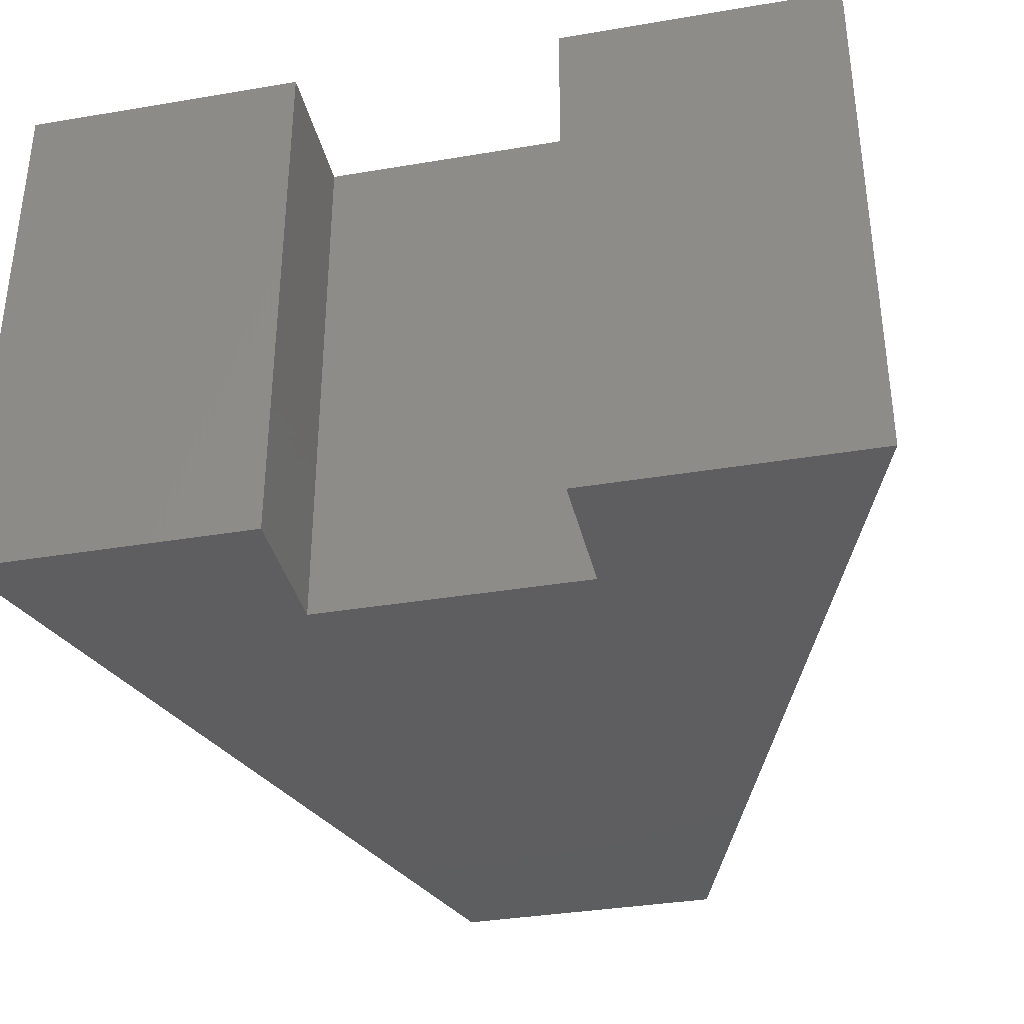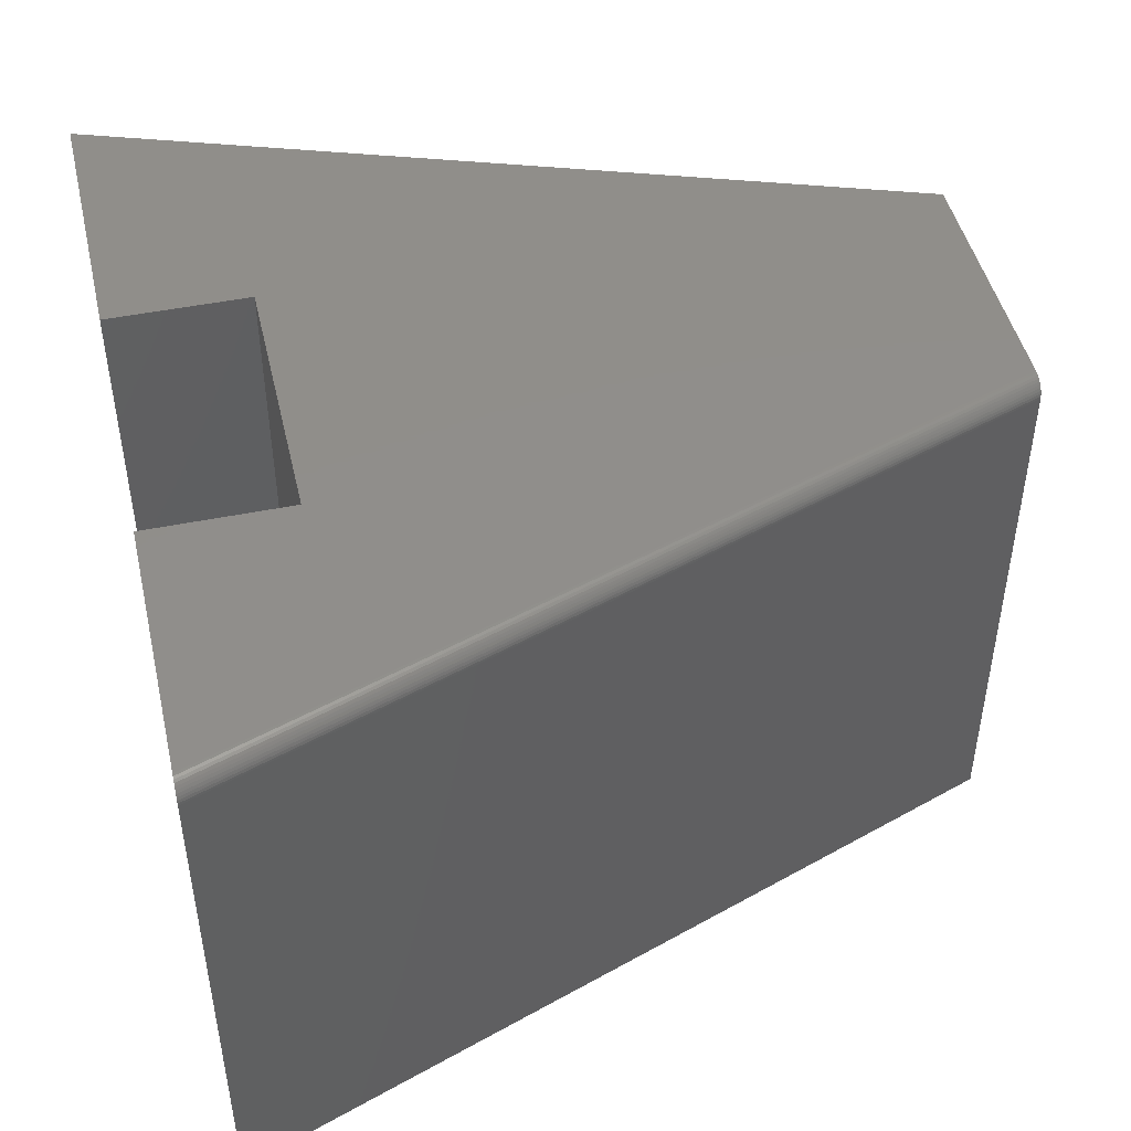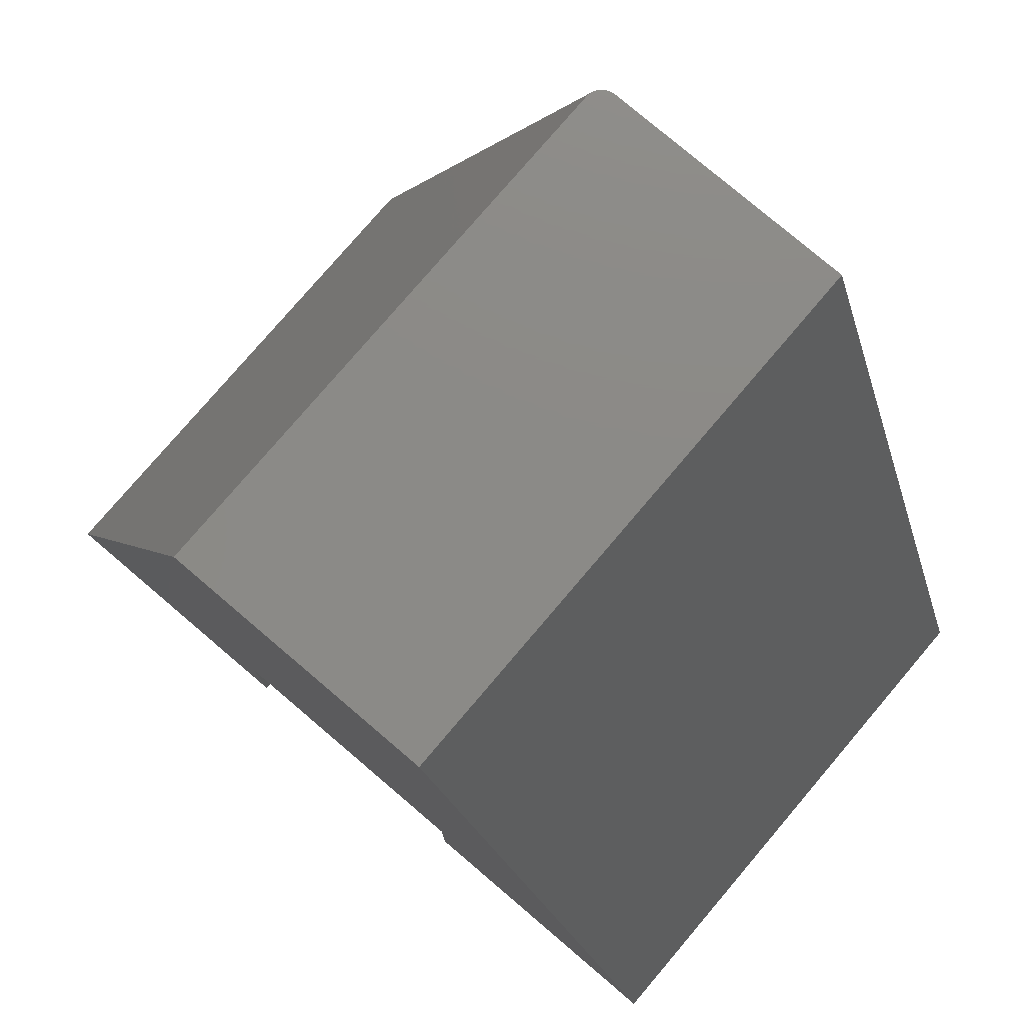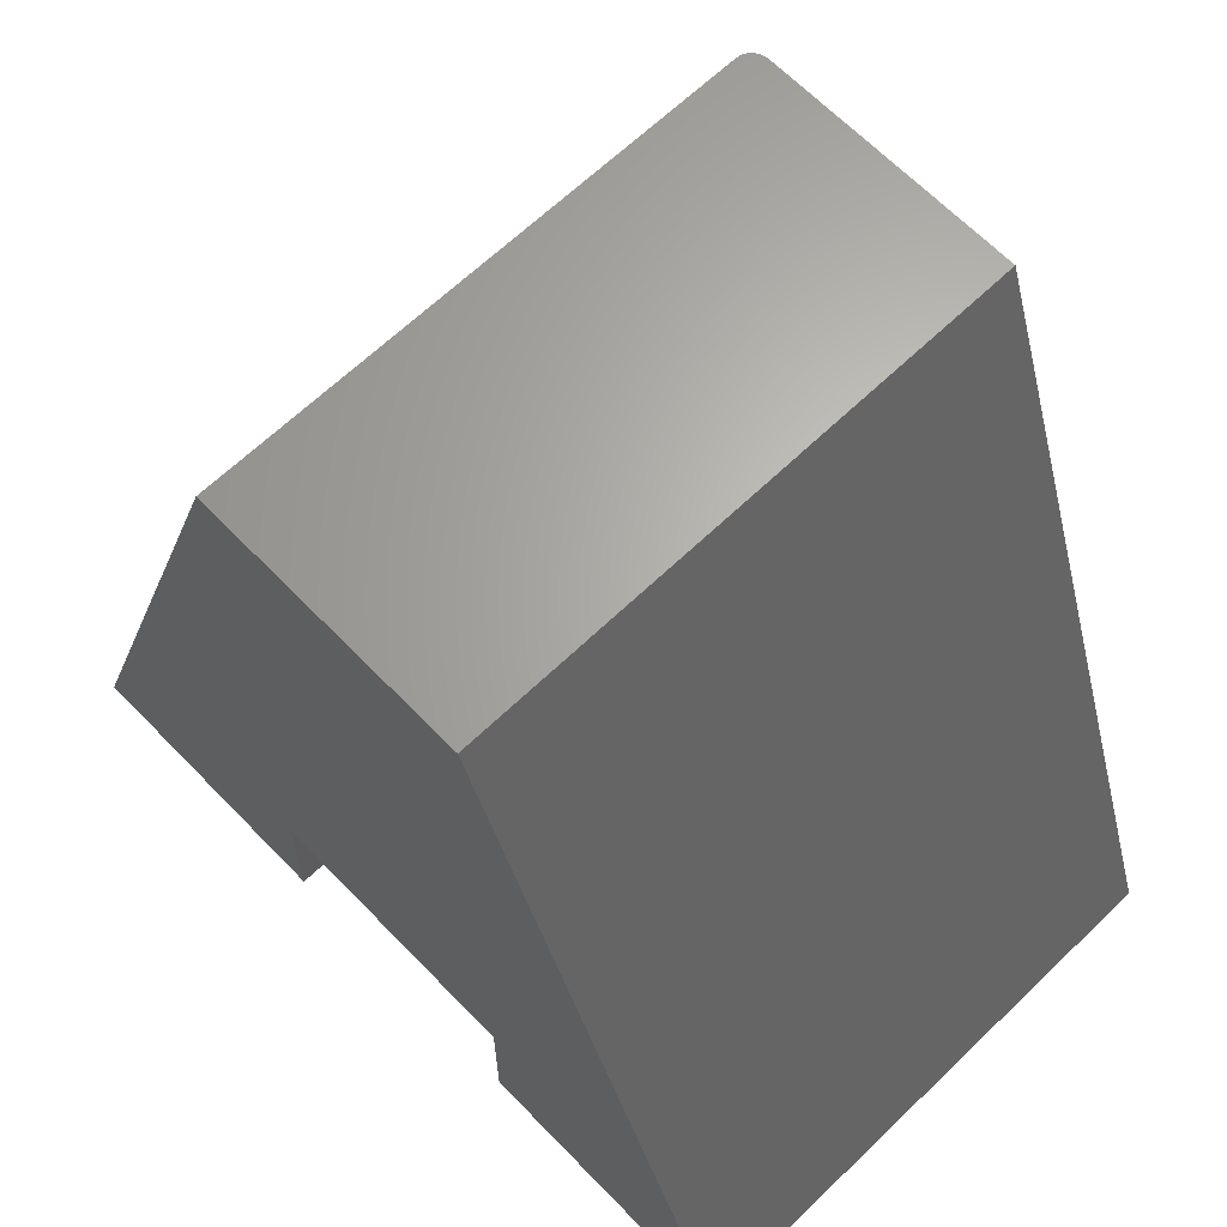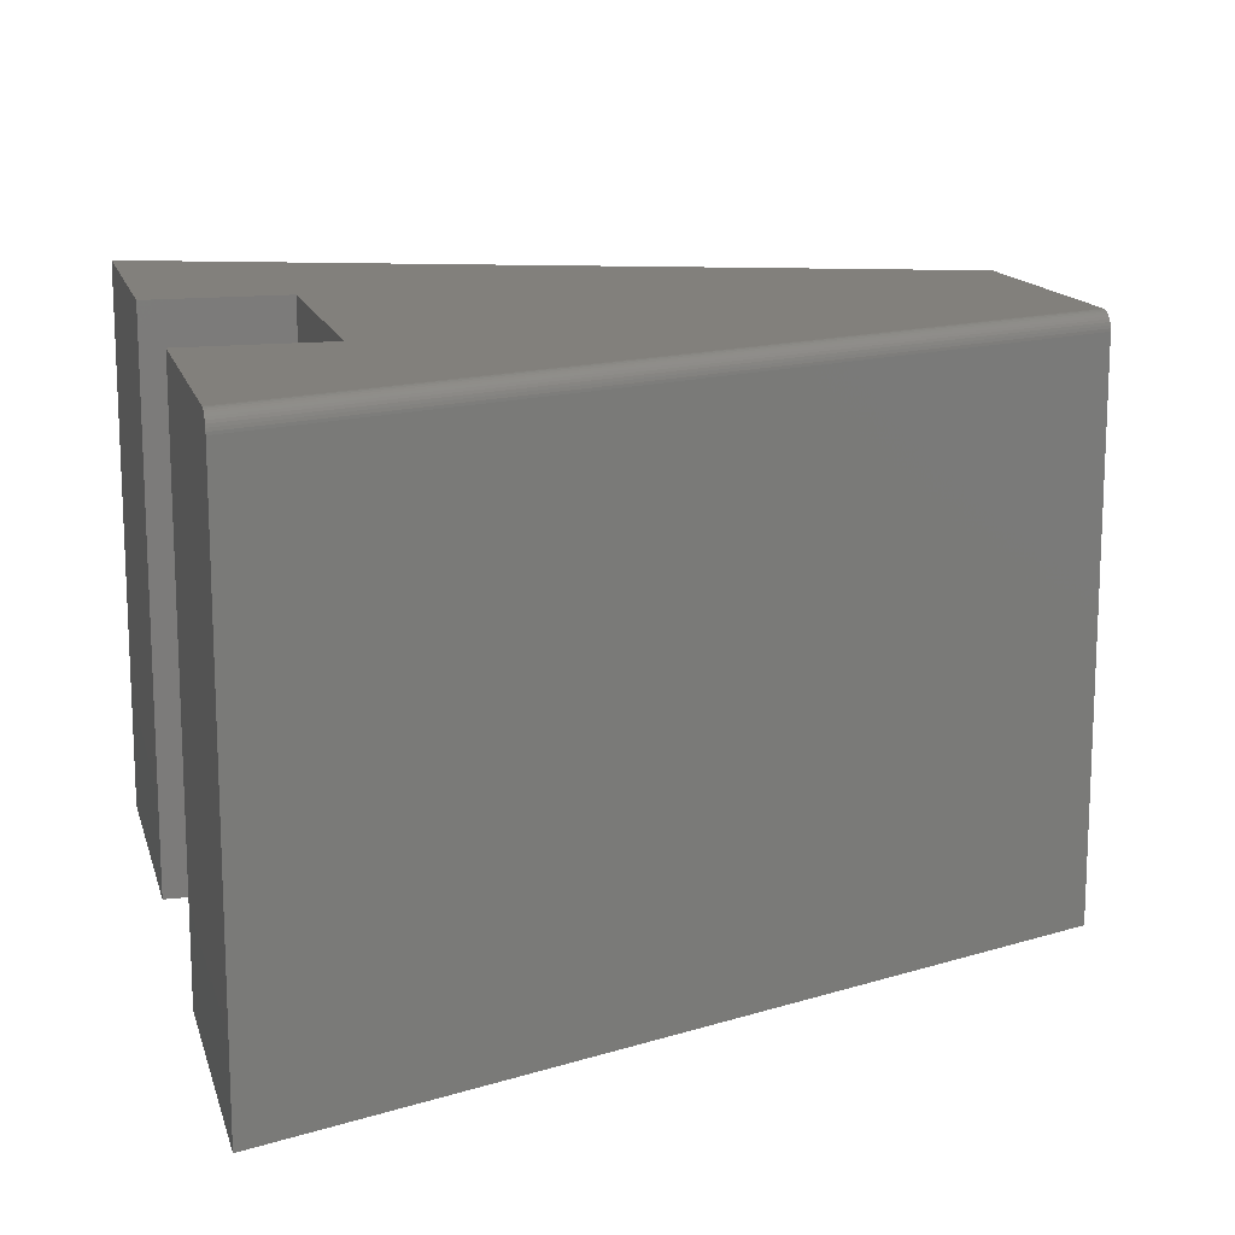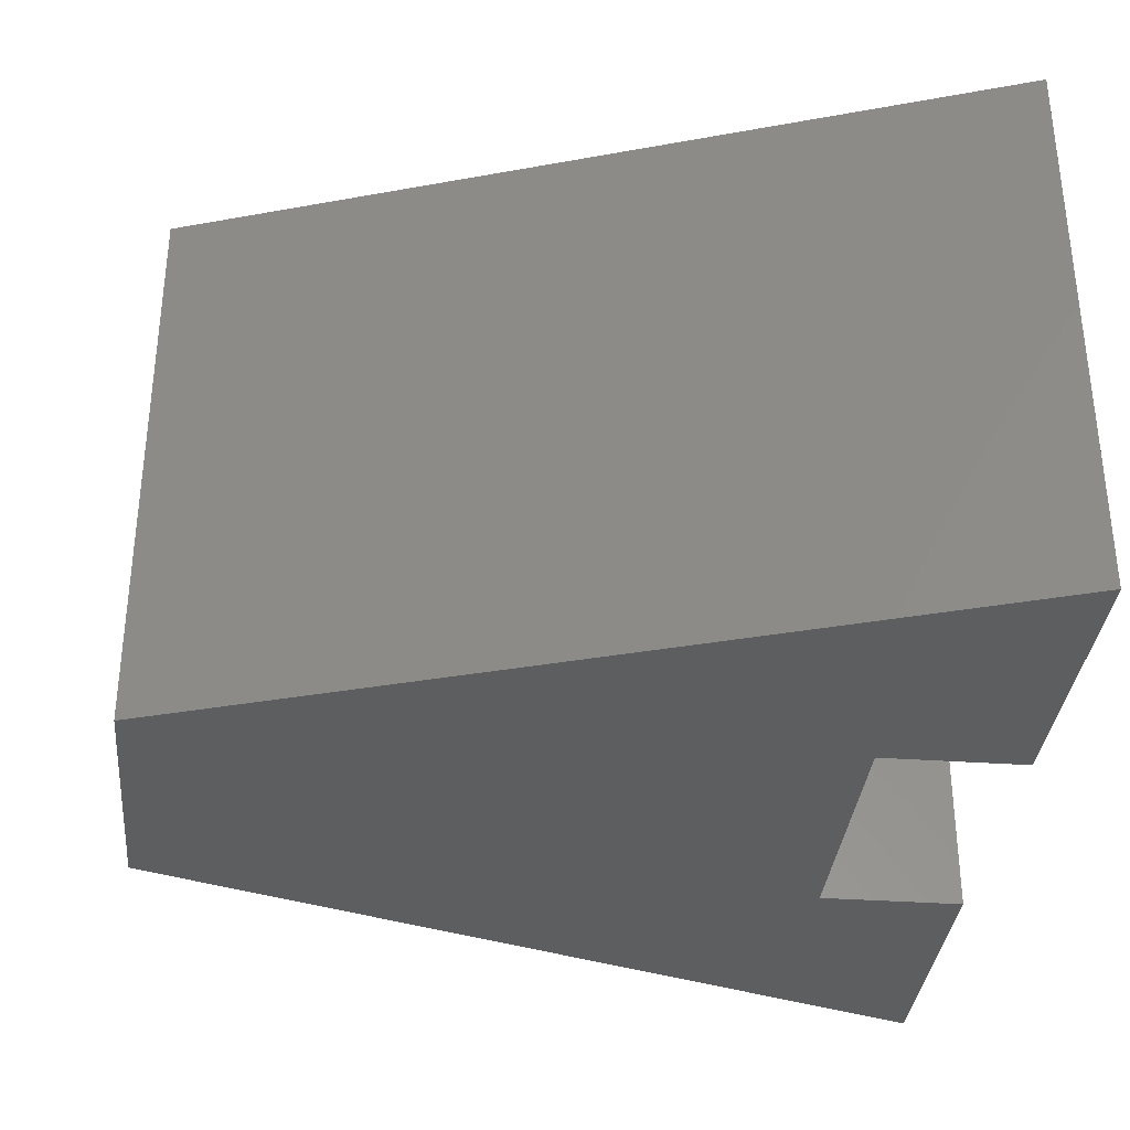
<metadata>
{"format":"stl","ext":"stl","renderer":"f3d","projection":"perspective","resolution":1024,"background":"white","views":[{"elev":-35.8,"azim":-167.5,"up":"+Y"},{"elev":46.8,"azim":-103.0,"up":"+Y"},{"elev":78.0,"azim":40.4,"up":"+Z"},{"elev":65.0,"azim":46.0,"up":"+Z"},{"elev":14.6,"azim":-104.3,"up":"+Y"},{"elev":-34.1,"azim":84.5,"up":"+Y"}]}
</metadata>
<code>
# stl→obj: 36 verts, 68 faces
v 0.4974 0 0.7184
v 0.75 0 -4.592e-17
v 0.4974 0 0.1263
v 0.4974 0 -3.046e-17
v 0.2526 0 0.1263
v 0.2526 0 -1.547e-17
v 0.01656 0 -1.014e-18
v 0.2692 0 0.7184
v 0.2526 -0.5 0.7184
v 0.2526 -0.01562 0.7184
v 0 -0.5 0
v 0 -0.01562 0
v 0.4974 -0.5 0.7184
v 0.2534 -0.01078 0.7184
v 0.2528 -0.01318 0.7184
v 0.2617 -0.001687 0.7184
v 0.2667 -0.0001851 0.7184
v 0.2641 -0.0007523 0.7184
v 0.2595 -0.002964 0.7184
v 0.2575 -0.004554 0.7184
v 0.2558 -0.006418 0.7184
v 0.2544 -0.00851 0.7184
v 0.2526 -0.5 -1.547e-17
v 0.009005 -0.001721 -5.514e-19
v 0.01142 -0.0007714 -6.995e-19
v 0.01397 -0.0001933 -8.552e-19
v 0.00174 -0.008653 -1.066e-19
v 0.0001751 -0.01336 -1.072e-20
v 0.0007593 -0.01095 -4.649e-20
v 0.003094 -0.006531 -1.895e-19
v 0.004787 -0.004638 -2.931e-19
v 0.006774 -0.003021 -4.148e-19
v 0.4974 -0.5 0.1263
v 0.75 -0.5 -4.592e-17
v 0.4974 -0.5 -3.046e-17
v 0.2526 -0.5 0.1263
f 1 2 3
f 2 4 3
f 5 6 7
f 8 1 3
f 8 3 5
f 8 5 7
f 9 10 11
f 11 10 12
f 13 1 14
f 13 14 15
f 13 15 10
f 13 10 9
f 16 1 8
f 16 8 17
f 16 17 18
f 1 16 19
f 1 19 20
f 1 20 21
f 1 21 22
f 1 22 14
f 23 11 24
f 23 24 25
f 23 25 26
f 23 26 7
f 23 7 6
f 27 11 12
f 27 12 28
f 27 28 29
f 11 27 30
f 11 30 31
f 11 31 32
f 11 32 24
f 8 7 17
f 17 7 26
f 17 26 18
f 18 26 25
f 18 25 16
f 16 25 24
f 16 24 19
f 19 24 32
f 19 32 20
f 20 32 31
f 20 31 21
f 21 31 30
f 21 30 22
f 22 30 27
f 22 27 14
f 14 27 29
f 14 29 15
f 15 29 28
f 15 28 10
f 10 28 12
f 33 34 13
f 33 35 34
f 11 23 36
f 9 11 36
f 9 36 33
f 9 33 13
f 34 2 13
f 13 2 1
f 35 4 34
f 34 4 2
f 3 4 33
f 33 4 35
f 5 3 36
f 36 3 33
f 6 5 23
f 23 5 36

</code>
